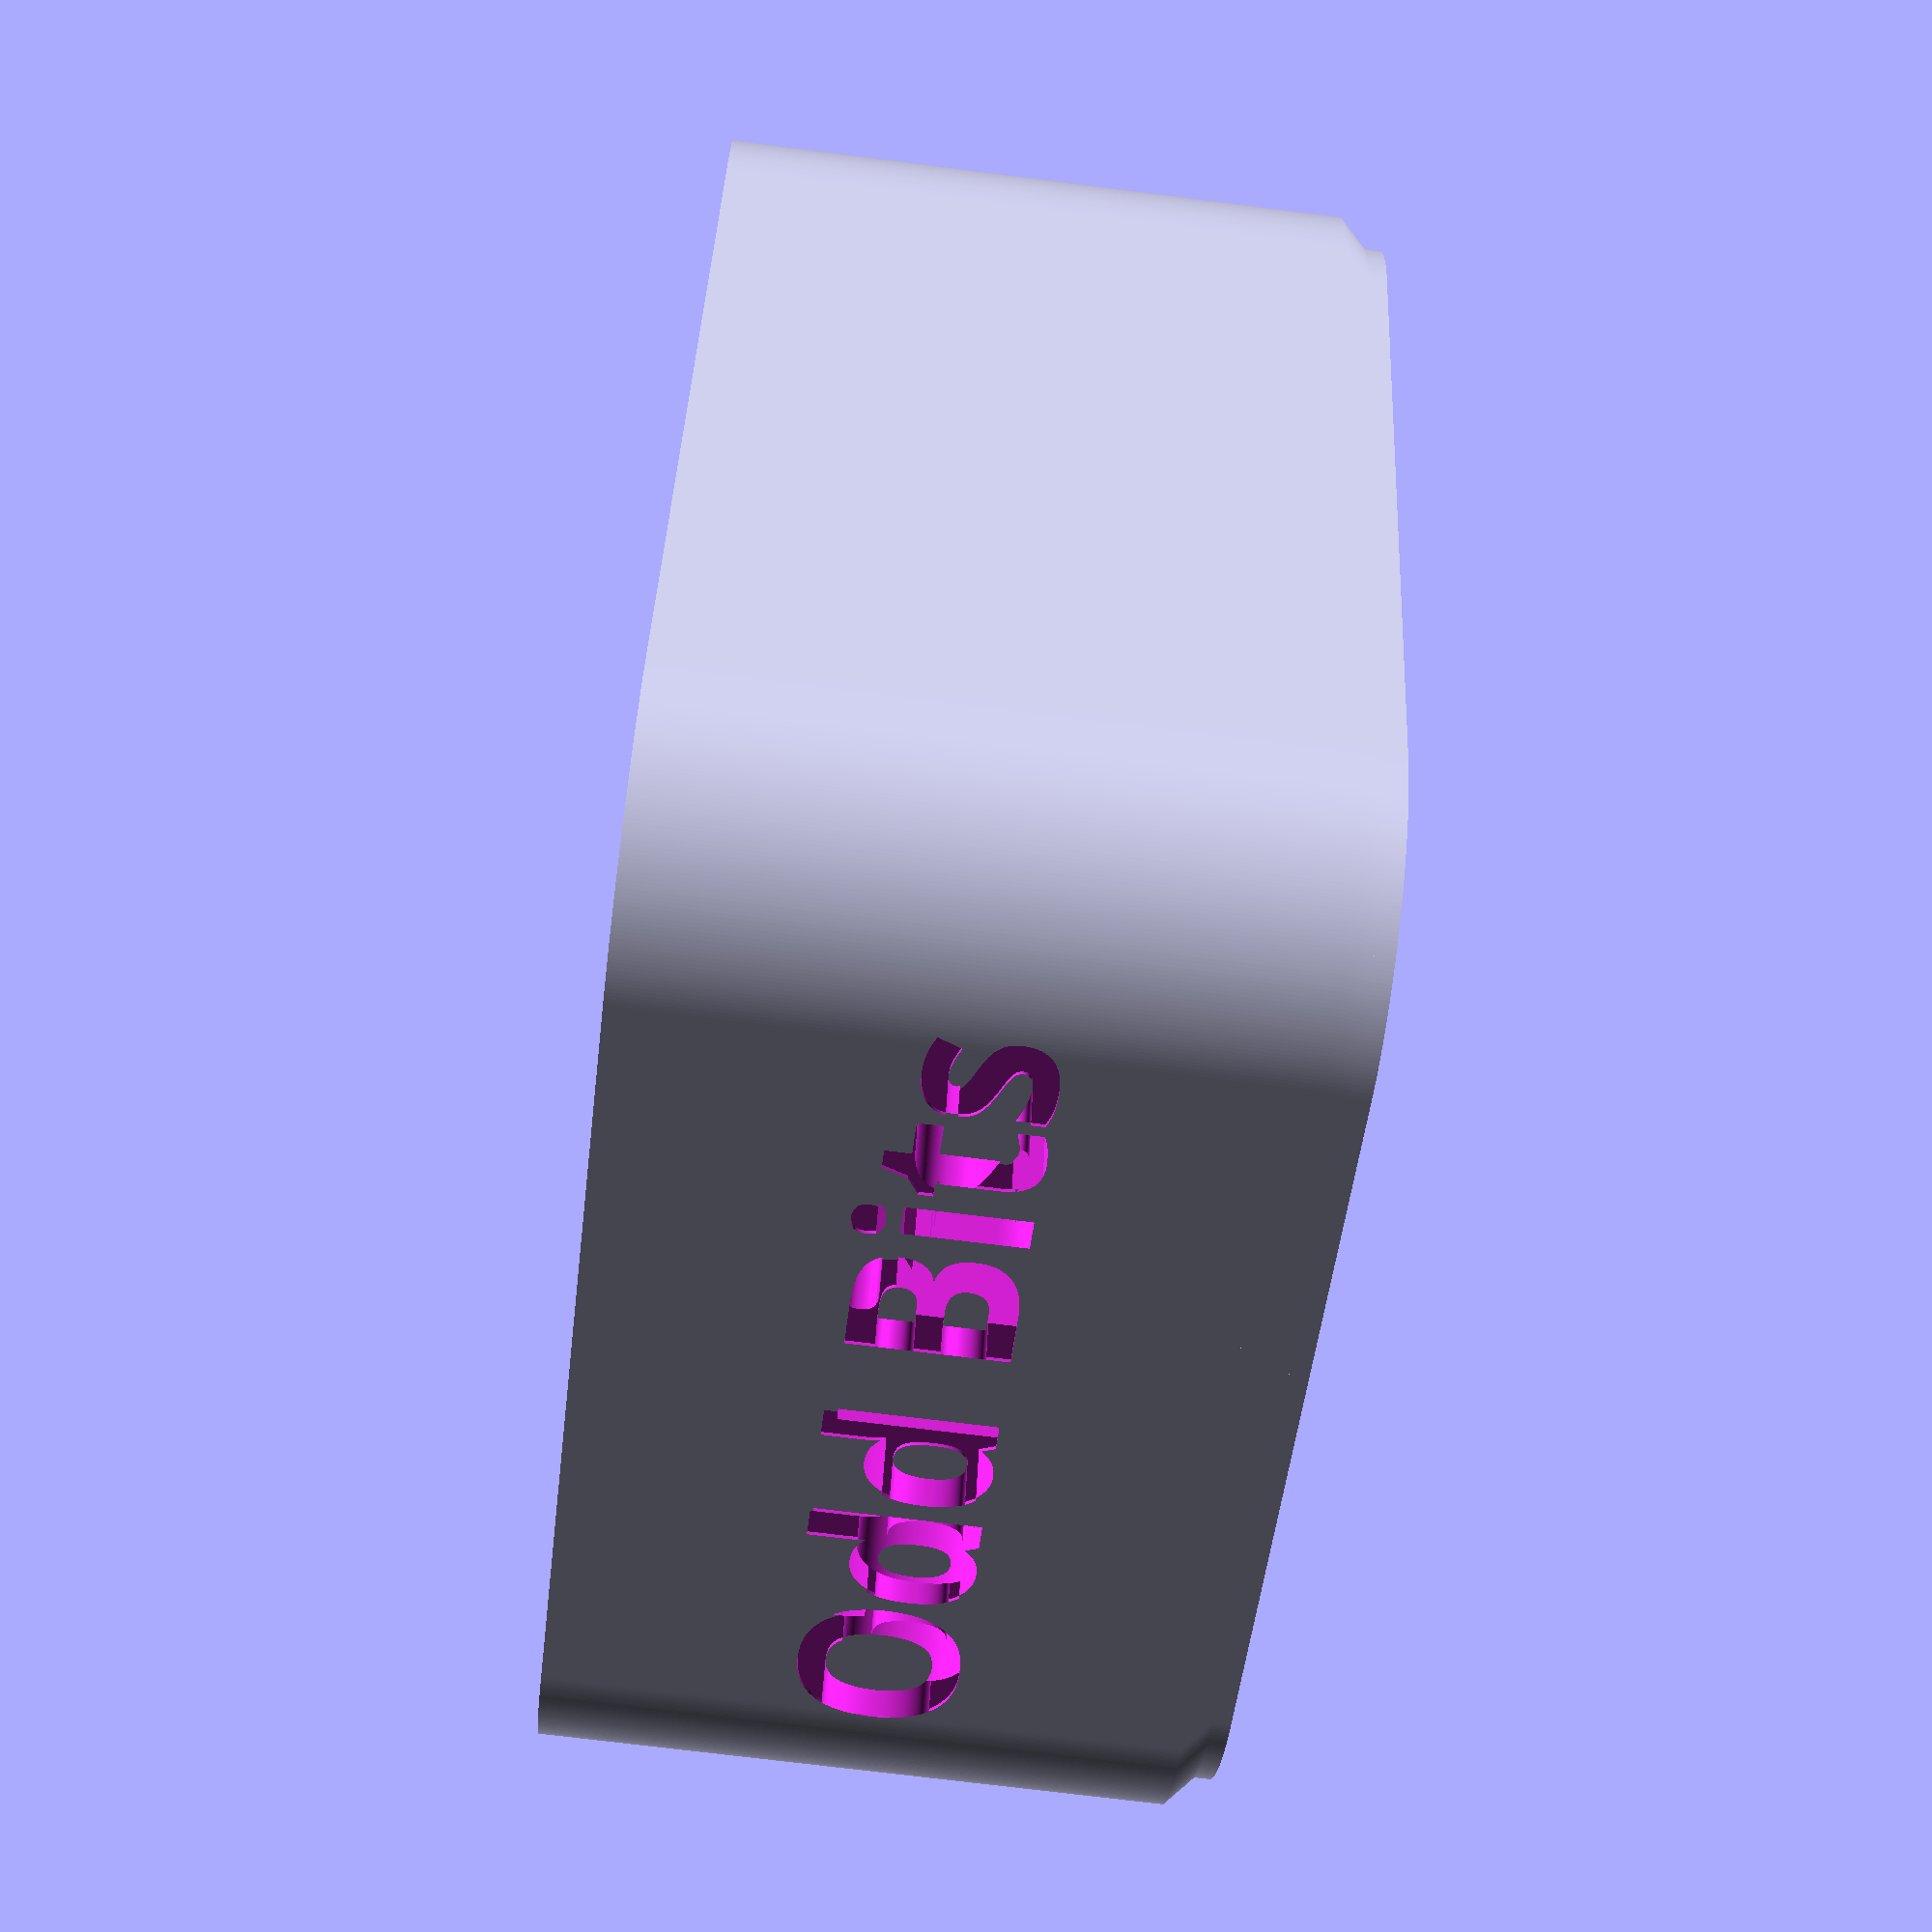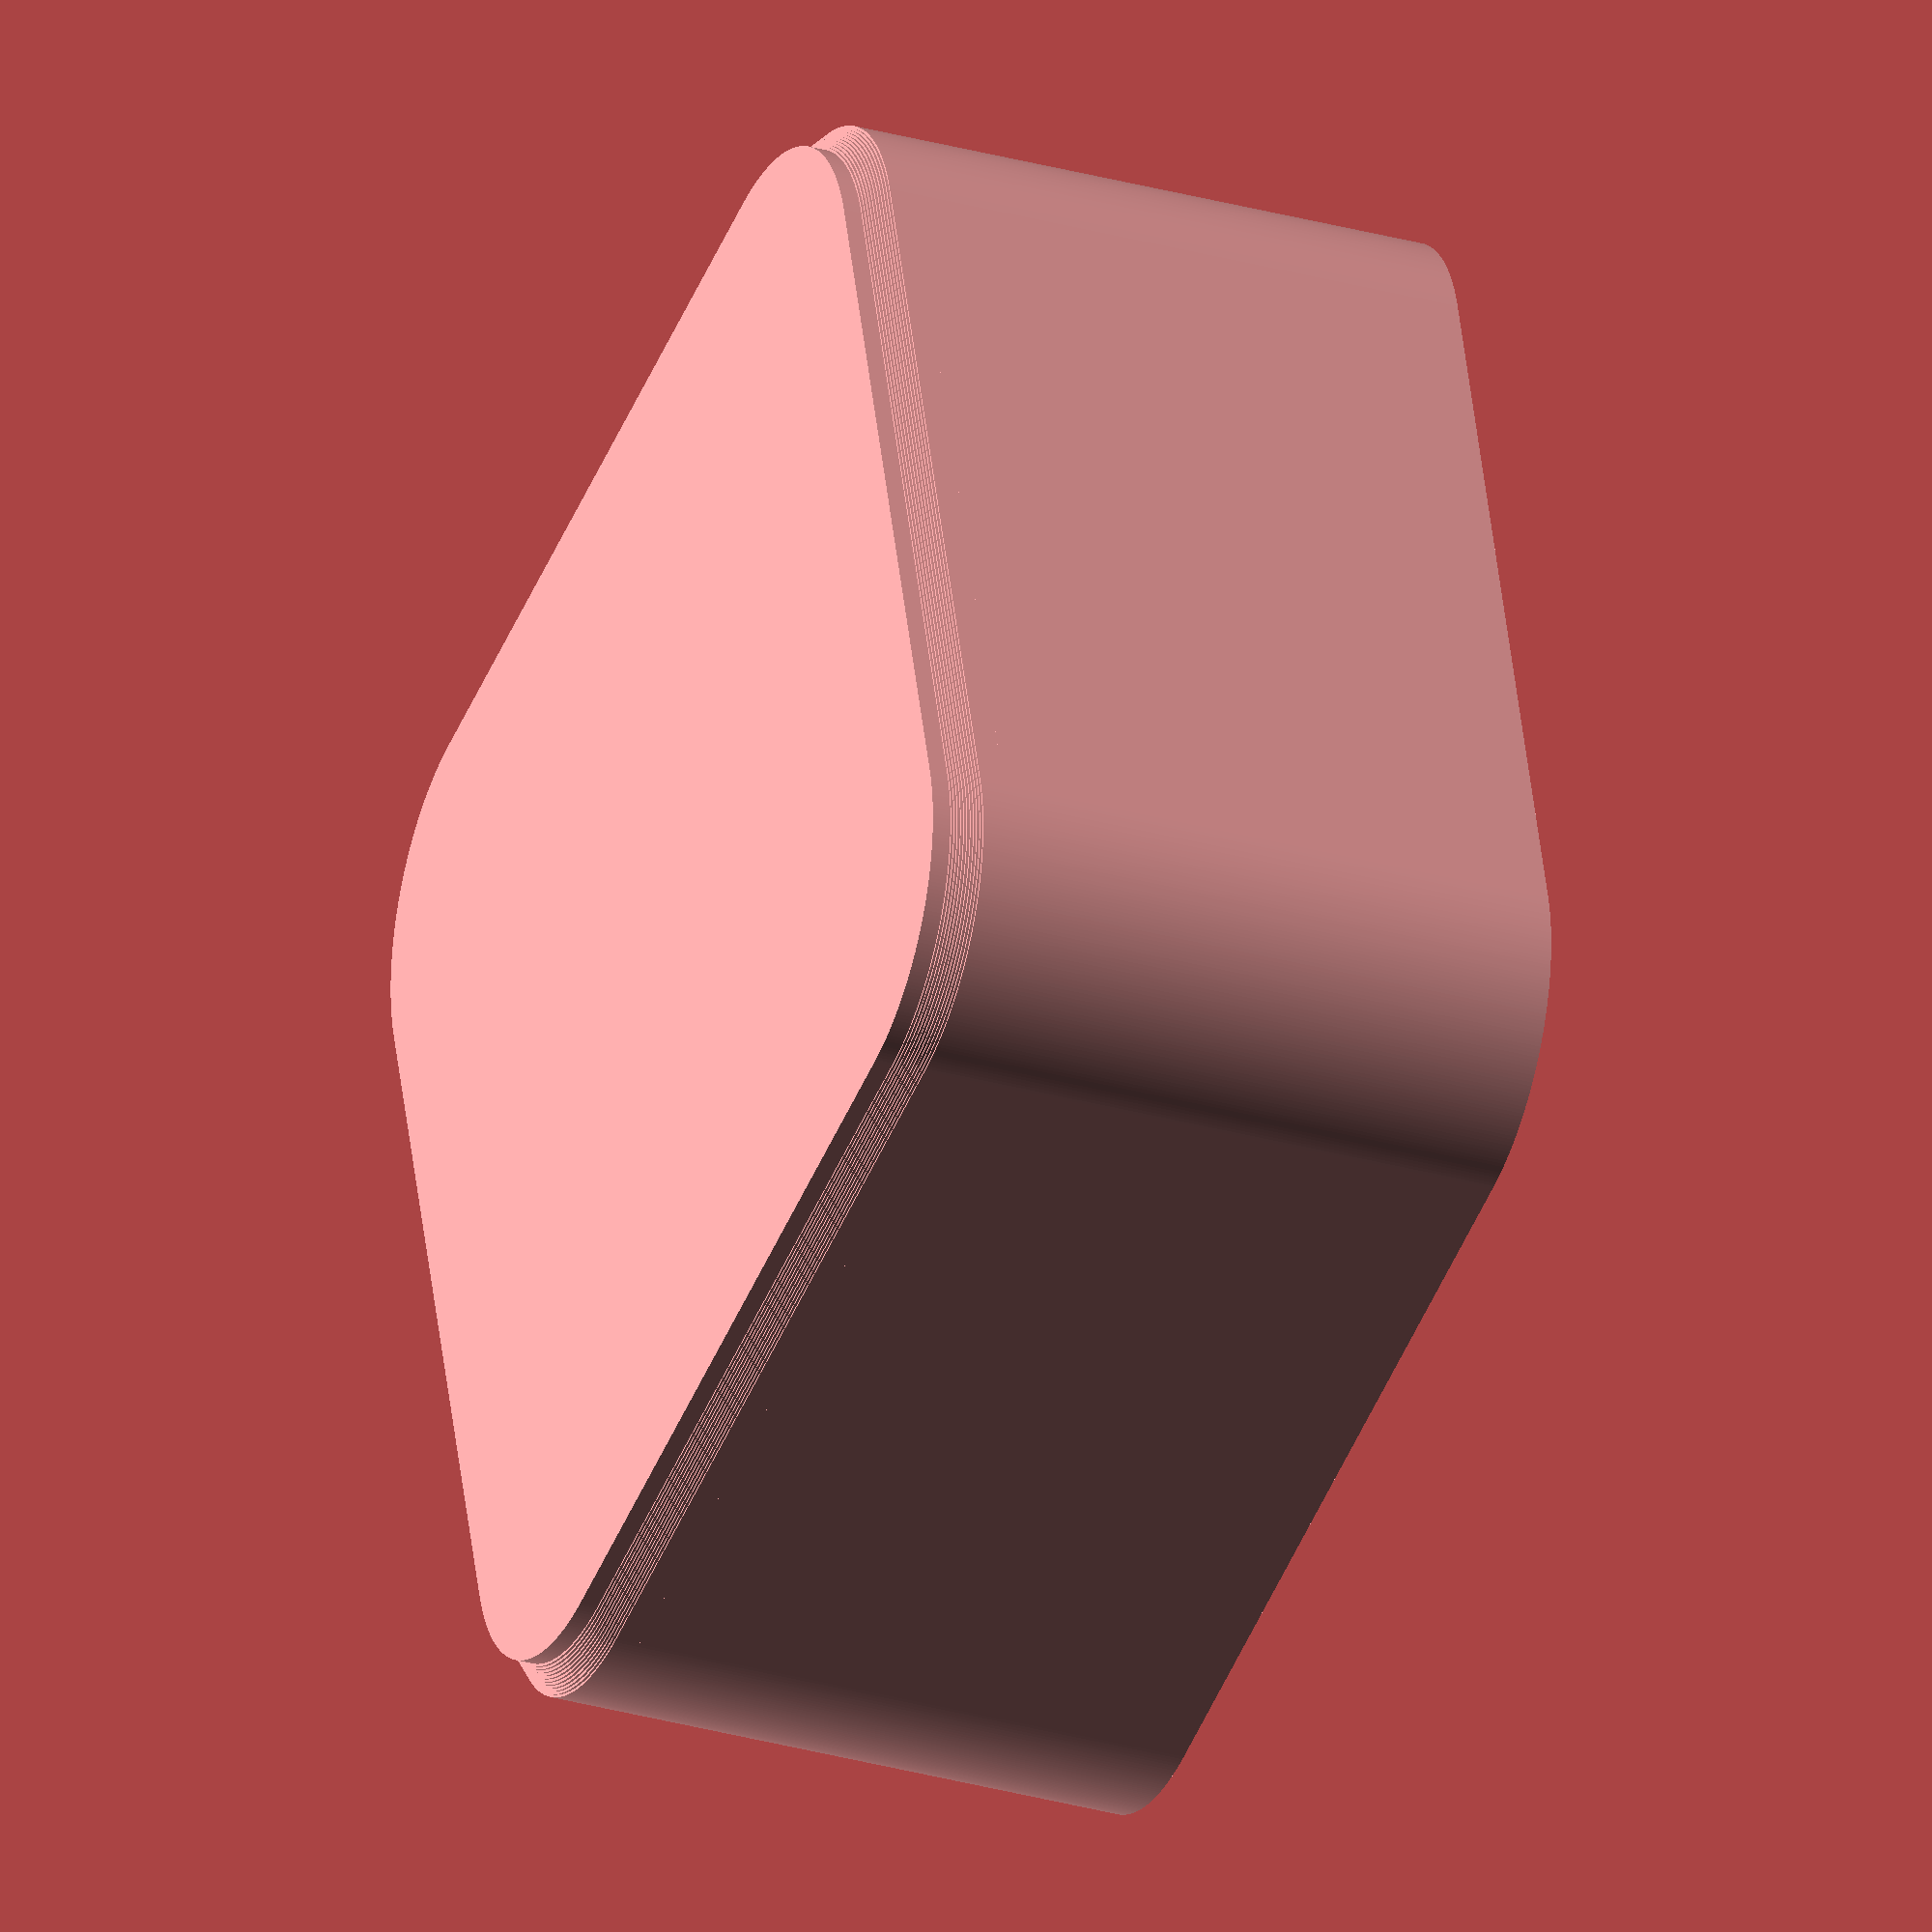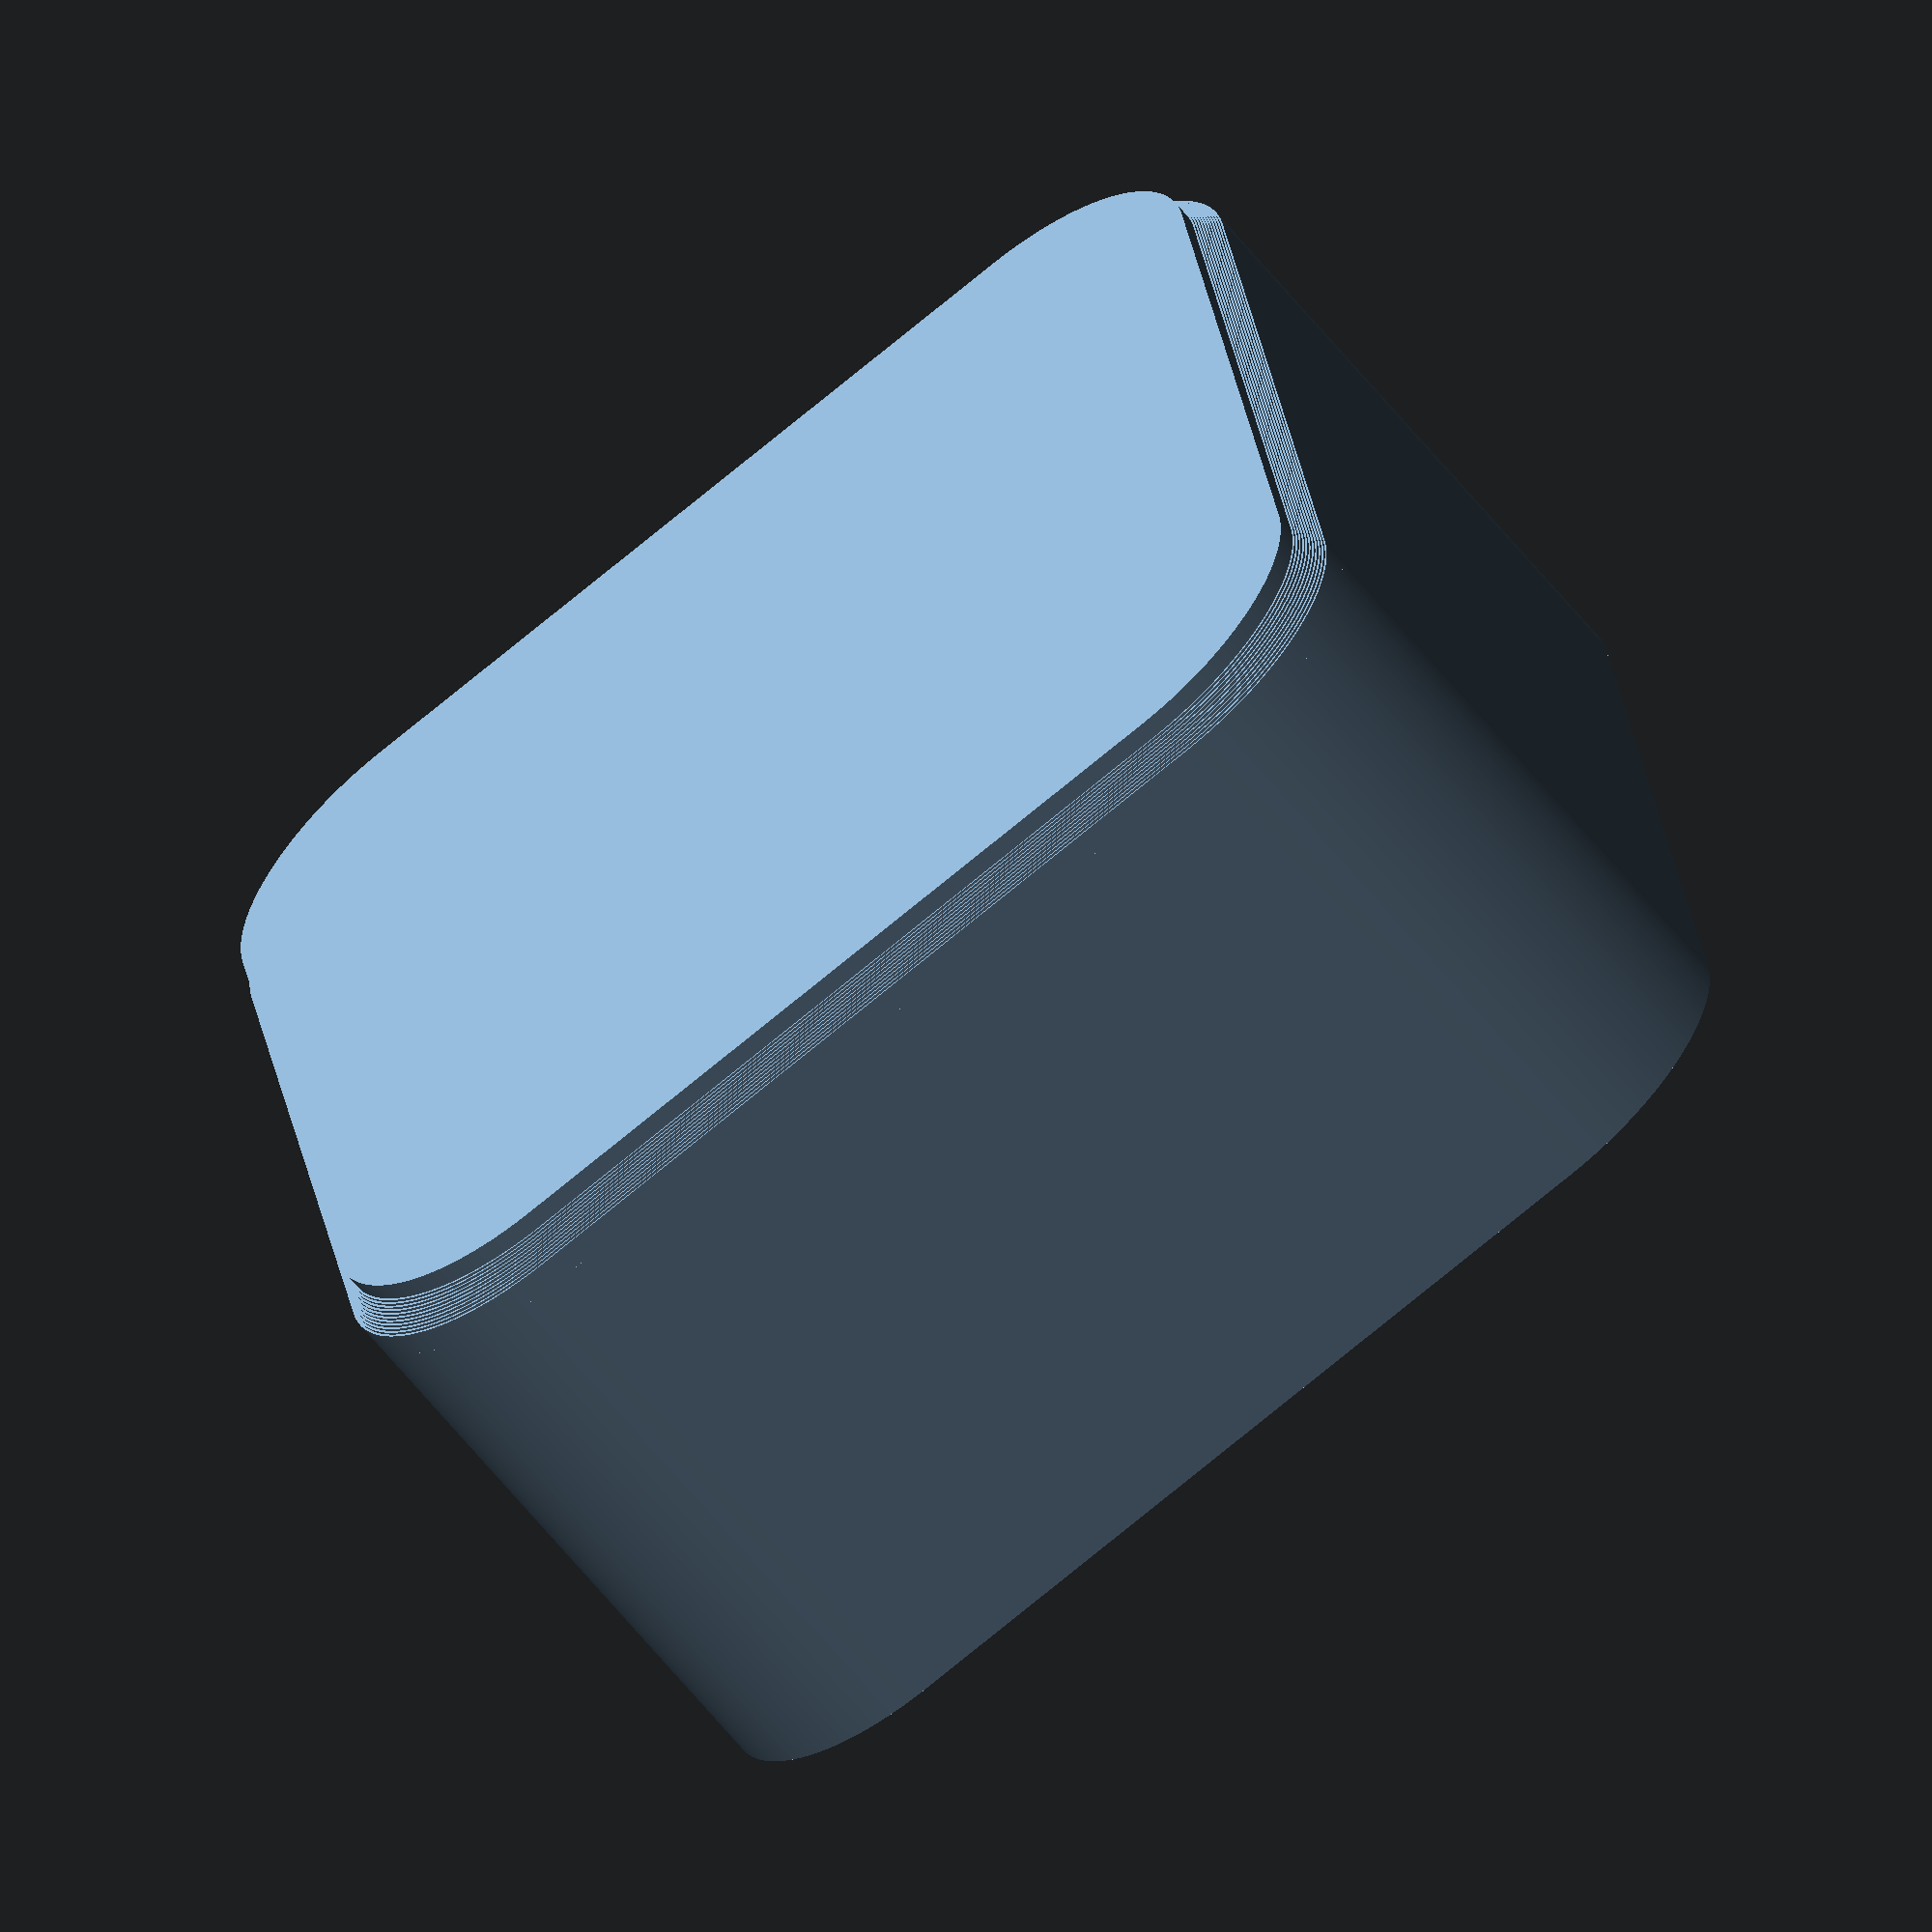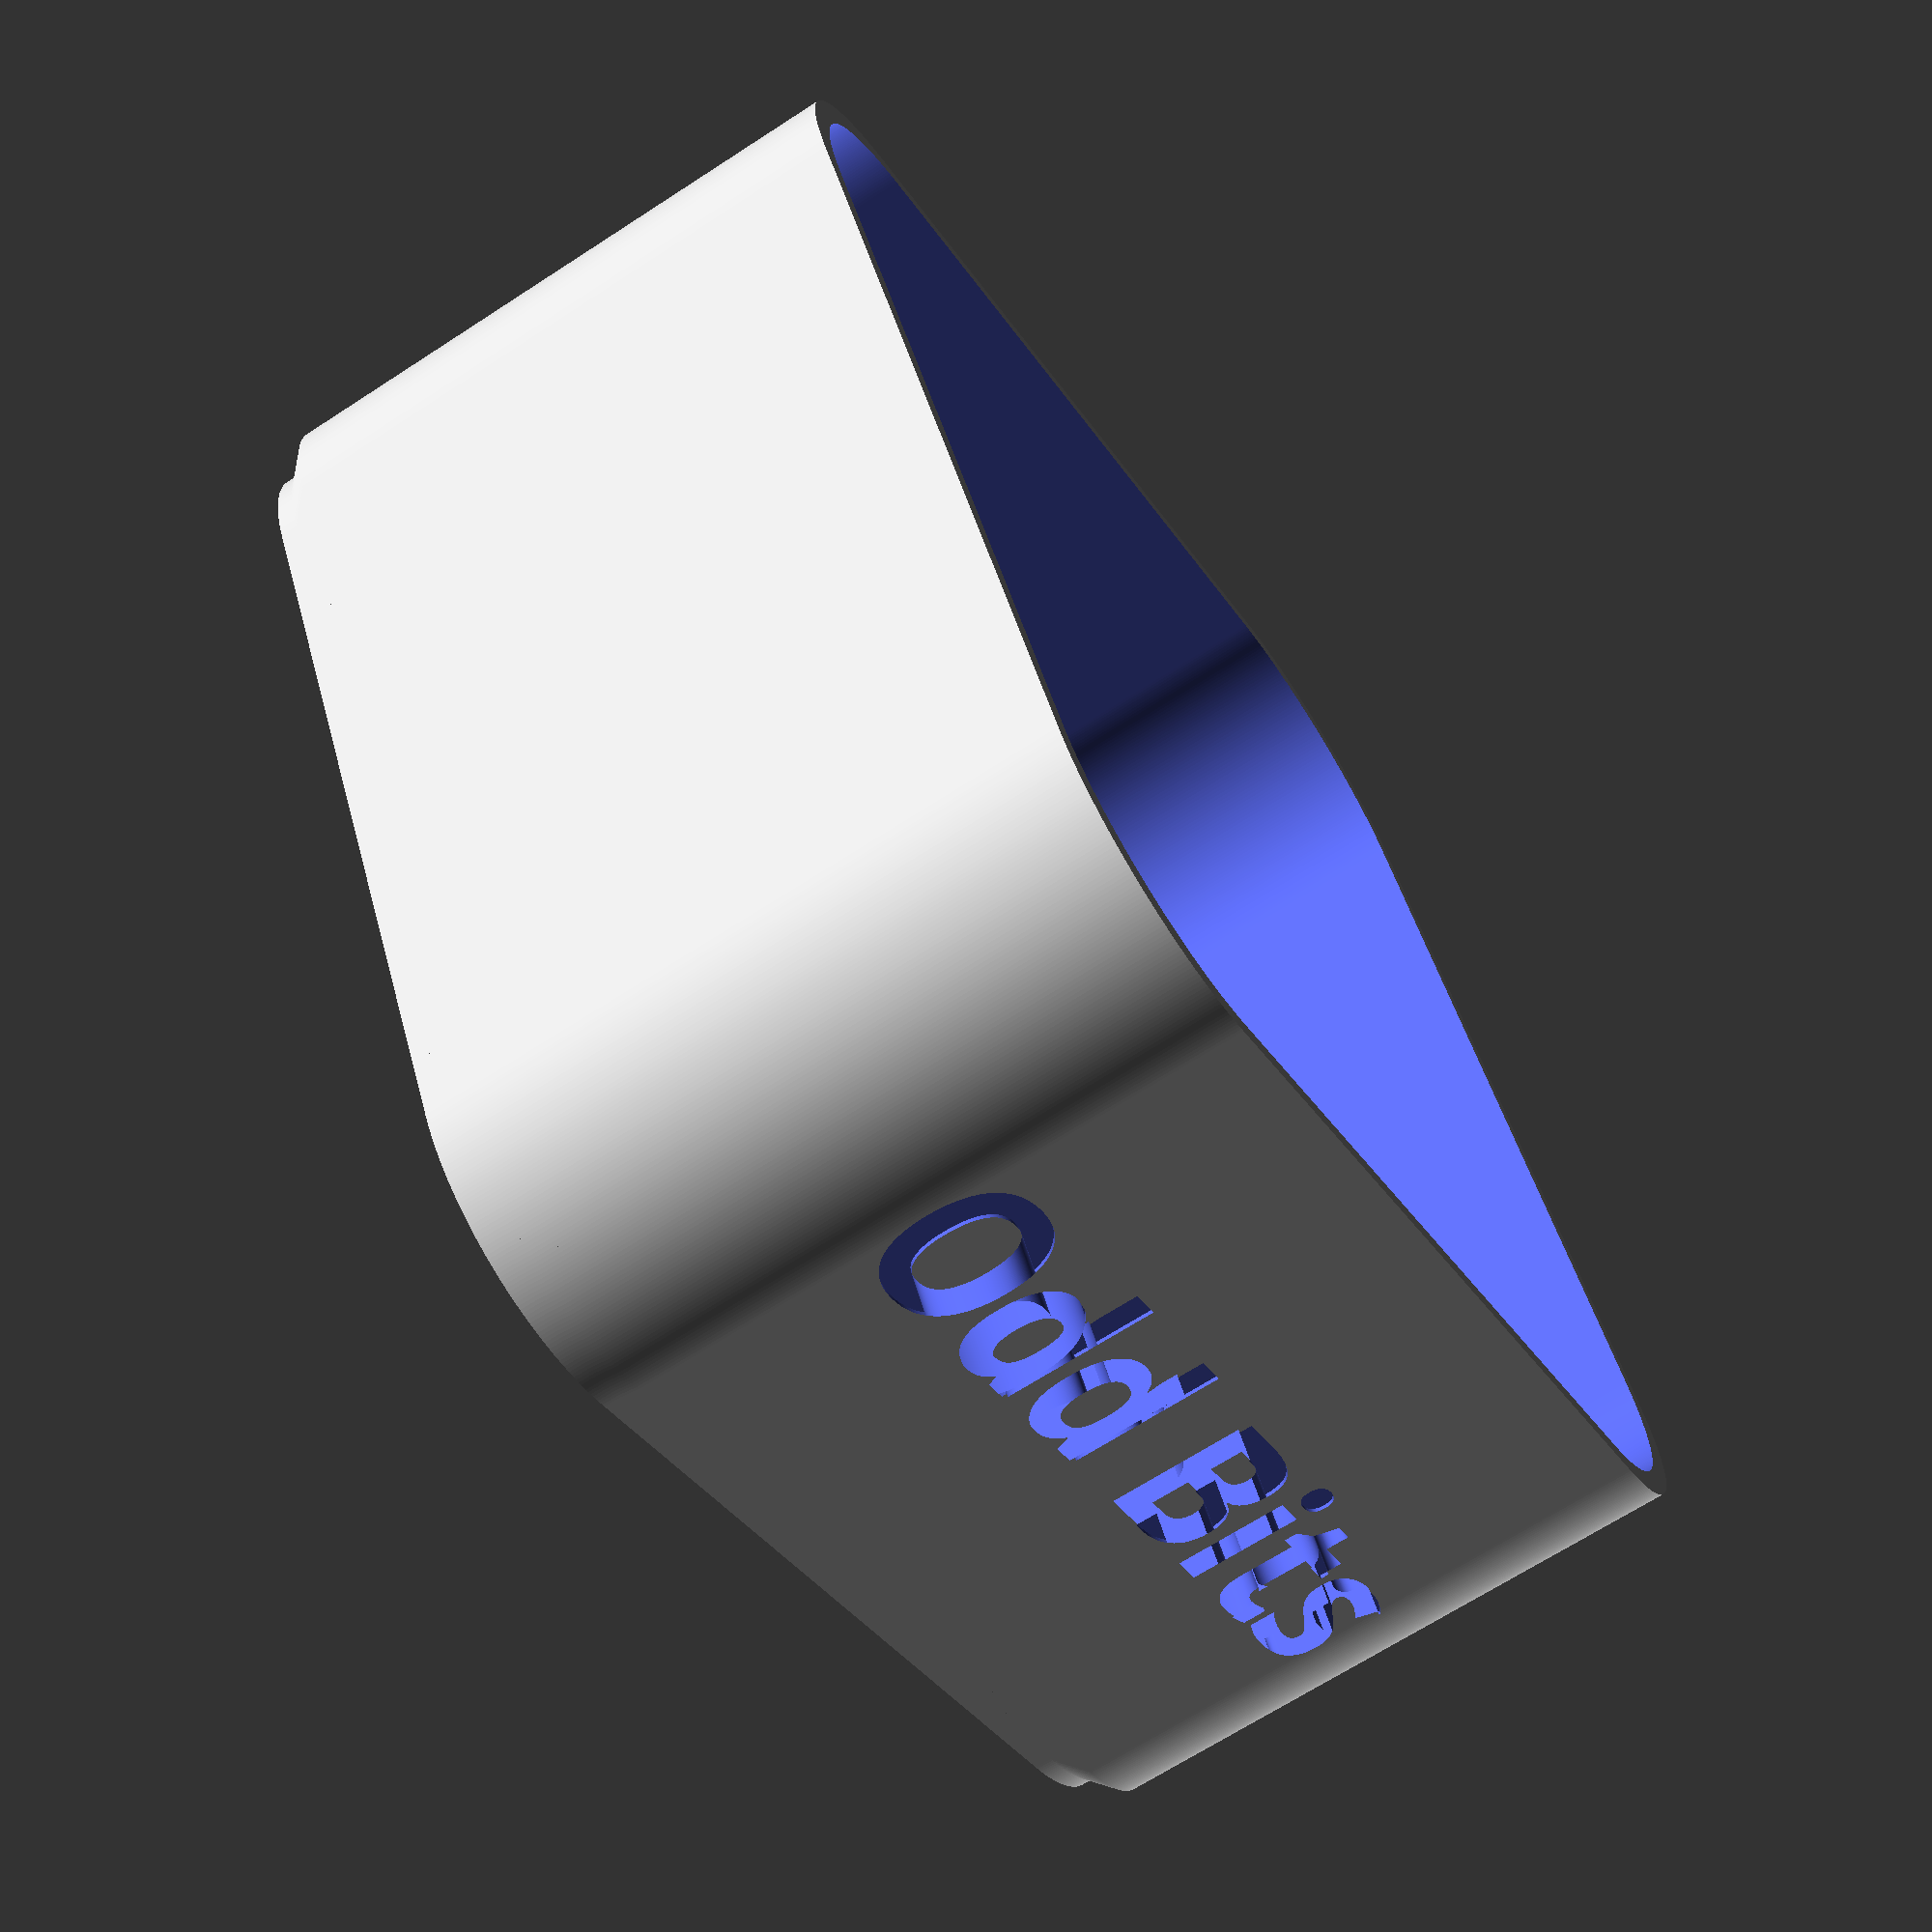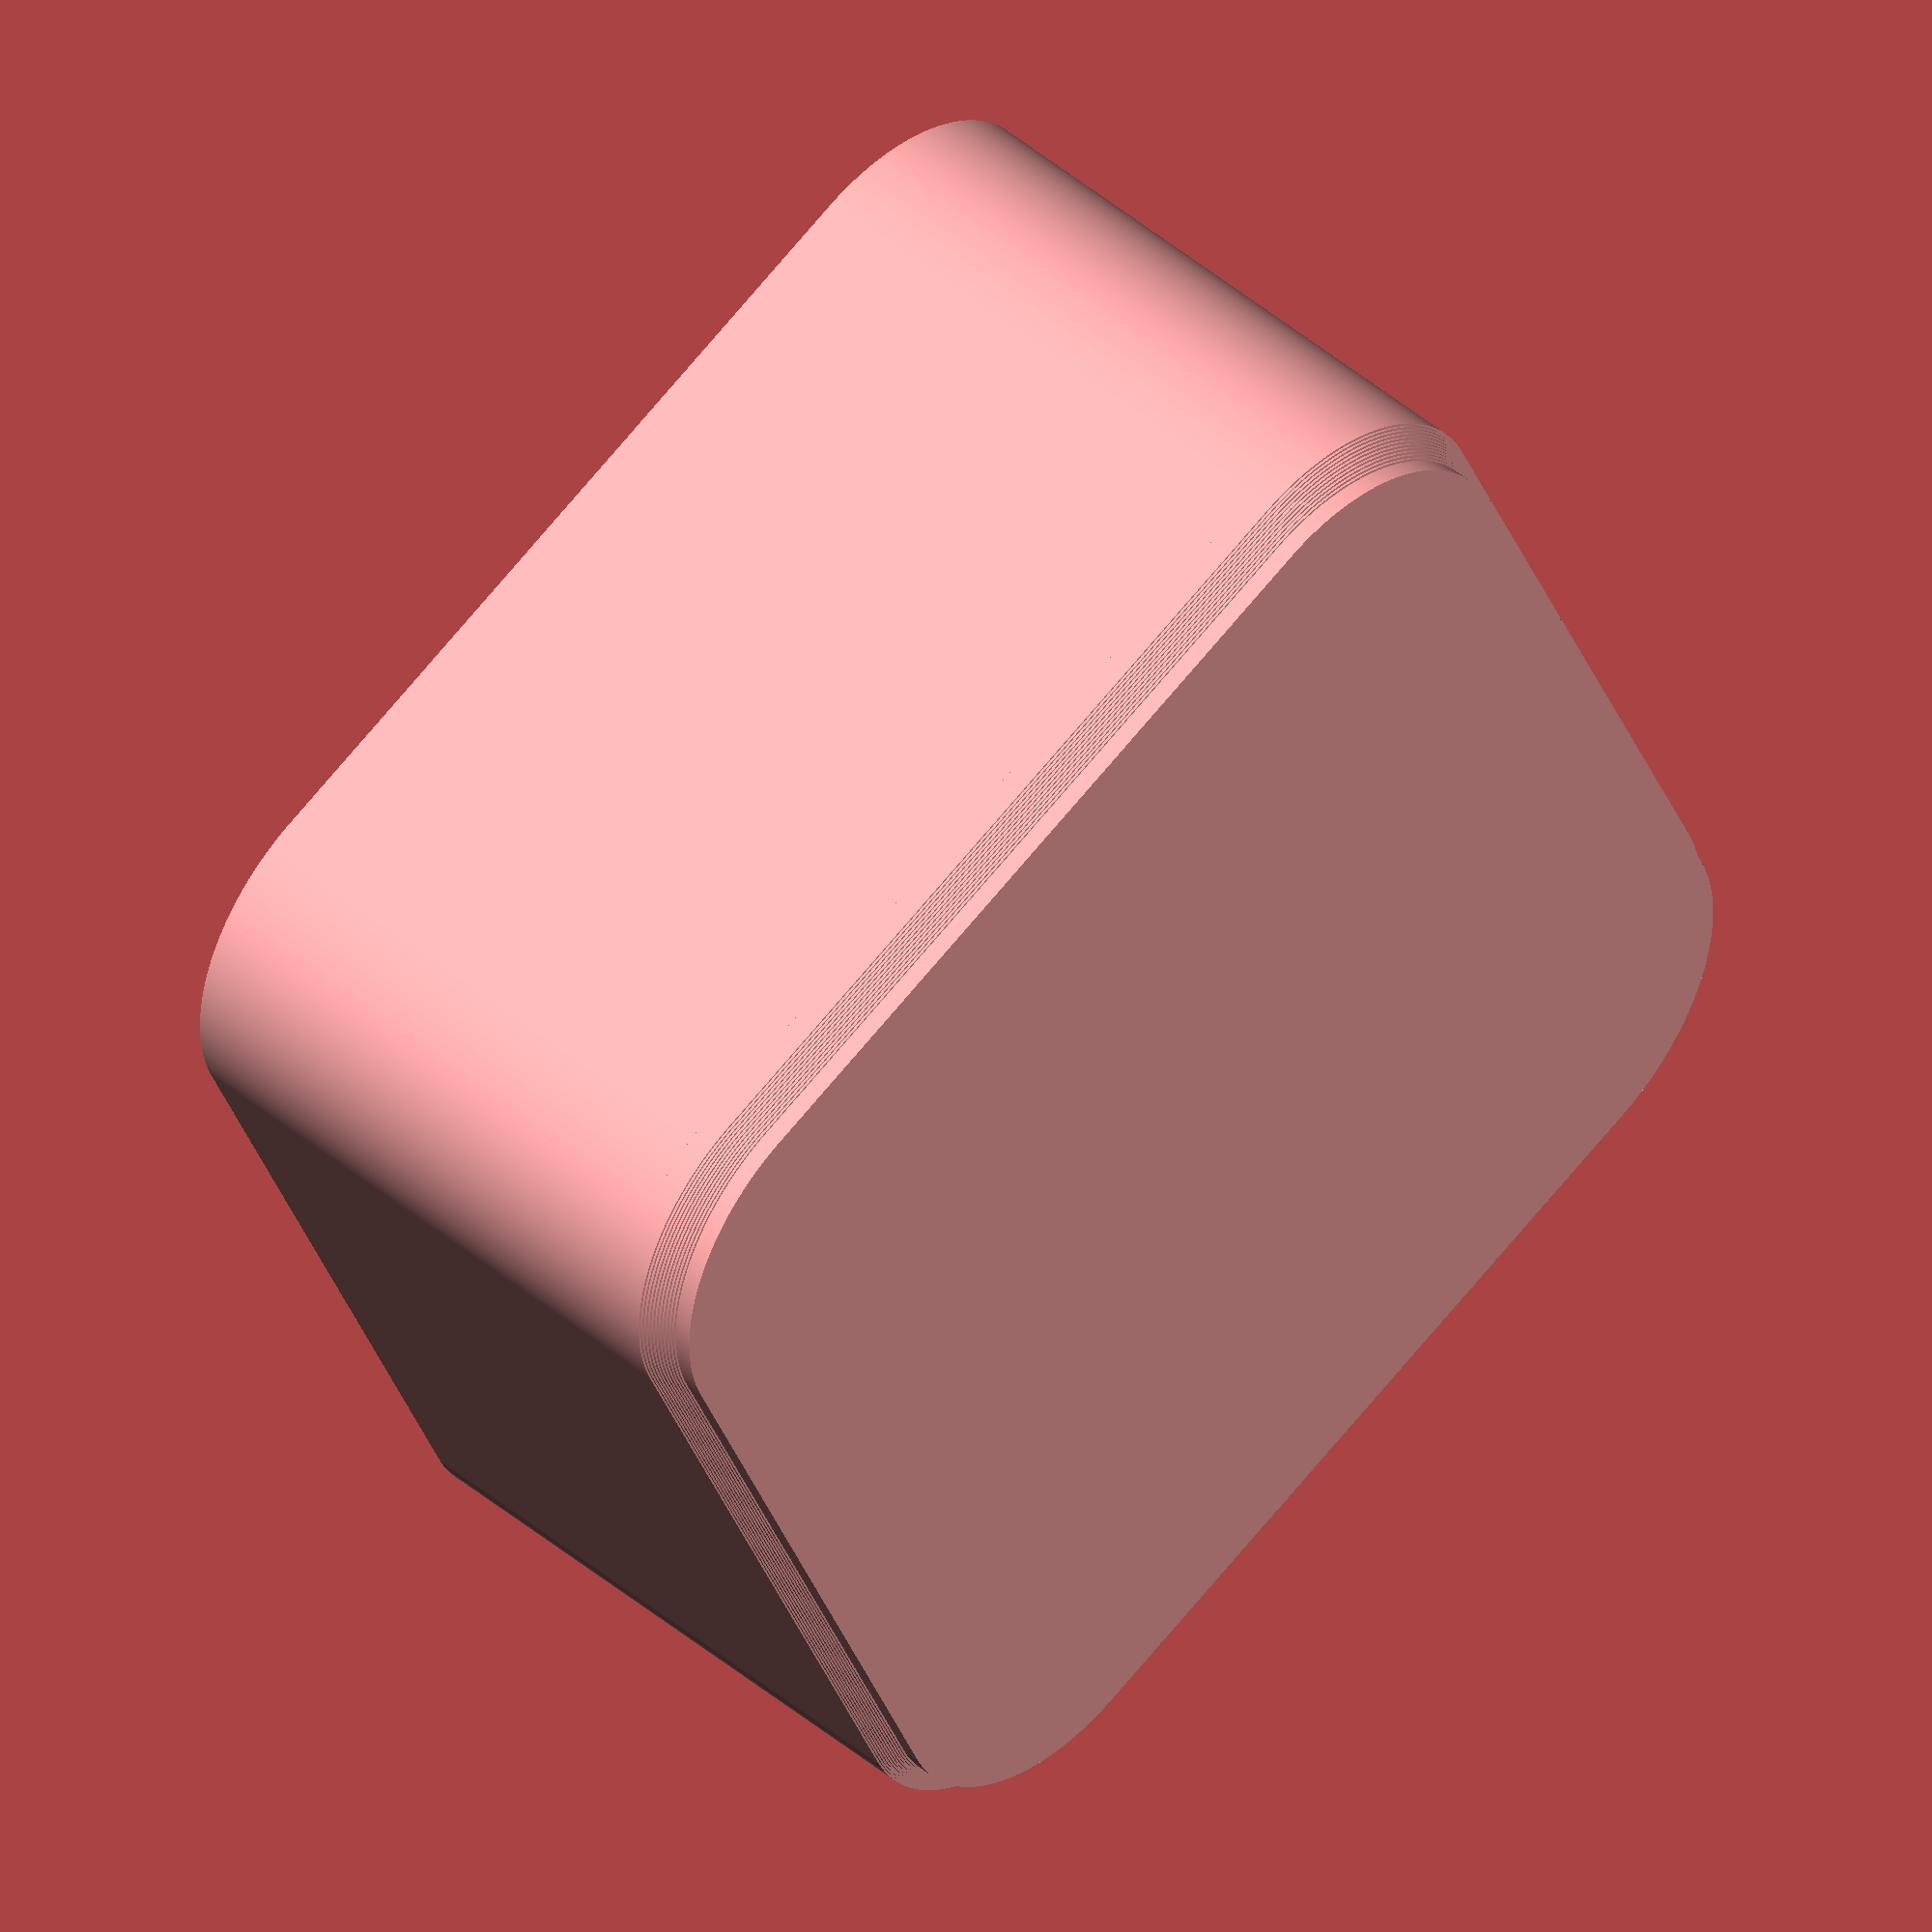
<openscad>
/**
* Customisable Stackable Tray/Box with Text Label
* Designed to be printed without support.
* Version 1.0 
*
* See "Customisable parameters" section below to custom the organiser to your needs
*
* Source: https://github.com/joelee/3d-Design-as-Code/tree/master/projects/StackableTrays
*
* Recommended 3D-Printer Settings:
*            Layer Height: 0.2mm
*              Perimeters: 3
*      Top & Bottom Layer: 3
*                  Infill: 20%
*
* Author: Joseph Lee
*         https://github.com/joelee
*         https://www.linkedin.com/in/joeworks
*/

/**
* Customisable parameters
* [!] To be stackable the width, depth, corner_curve and wall thickness need to match.
*/

// Main block size
block_width = 100;
block_depth = 100;
block_height = 50;            // Set height to 0 to make a lid.
block_wall_thickness = 3;
corner_curve = 16.8;
stack_base_height = 1.5;

label_text = "Odd Bits";      // Set to "" will disable text rendering.
label_size = 12;
label_font = "Marker Felt:style=bold";
label_spacing = 1.0;

/**
* End of Customisable parameters
*
* You shouldn't need to modify anything pass here...
*/


$fn = 360;


// Round edge block - support 2 different widths (round-edge rectangle)
module round_edge_block(d, w1=0, w2=0, h=50, mr=2, drain=false) {
    w1 = w1==0 ? d : w1;
    w2 = w2==0 ? w1 : w2;
    of = drain ? (h/2)+2 : h/2;
    
    if (w1 == w2) {
        translate([0, 0, of])
            if (mr>0) {
                minkowski() {
                   cube([w1-(mr*2), d-(mr*2), h-2], center=true);
                   cylinder(r=mr,h=1);
                }
            } else {
                cube([w, d, h], center=true);
            }
    } else {
        translate([-d/2, 0, 27])
            minkowski() {
                hull() {
                    translate([d,0,0]) cube([1, w1, h], center=true);
                    cube([1, w2, h], center=true);
                }
                cylinder(r=mr,h=h);
            }
    }
    if (drain) drain_block(min(w1, w2, d));
}

// Render a block
module make_block(w, d, h) {
    round_edge_block(d=d, w1=w, h=h, mr=corner_curve);
}

module main_block() {
    layer_height = 0.2;
    iter_count = ((block_wall_thickness / 3) * 2) / layer_height;
    w_increment = layer_height * (3/2); 
    
    // Main Cube
    translate([0,0,0])
        make_block(block_width, block_depth, block_height);
    
    // Bottom curve @ 30deg so it can be printed without support    
    for ( i = [0:iter_count] ) {
        translate([0,0,(i*layer_height*-1)])
            make_block(
                block_width-(i*0.3), 
                block_depth-(i*0.3), 
                3
            );
    }
    
    // Base sized to be stackable
    translate([0,0,(iter_count*layer_height*-1)-stack_base_height])
        make_block(
            block_width-(block_wall_thickness*1.1), 
            block_depth-(block_wall_thickness*1.1), 
            5 + stack_base_height
        );
}

module render_text() {
    translate([0, (block_depth/2)-0.3, (block_height/2)]) rotate([90,0,180])
        linear_extrude(8)
            text(
                label_text, size=label_size, font=label_font, 
                spacing = label_spacing, valign="center", halign="center"
            );
}

module main() {
    difference() {
        main_block();
        // Block to carve the storage space in the cube
        translate([0,0,-1.0])
            make_block(
                block_width-block_wall_thickness, 
                block_depth-block_wall_thickness, 
                block_height+2
            );
        if (label_text) 
            render_text();
    }
}

main();

</openscad>
<views>
elev=251.7 azim=20.7 roll=97.2 proj=p view=solid
elev=209.6 azim=196.3 roll=292.7 proj=o view=wireframe
elev=241.9 azim=189.0 roll=321.5 proj=o view=solid
elev=247.8 azim=332.5 roll=236.9 proj=p view=wireframe
elev=135.3 azim=22.9 roll=45.5 proj=o view=wireframe
</views>
